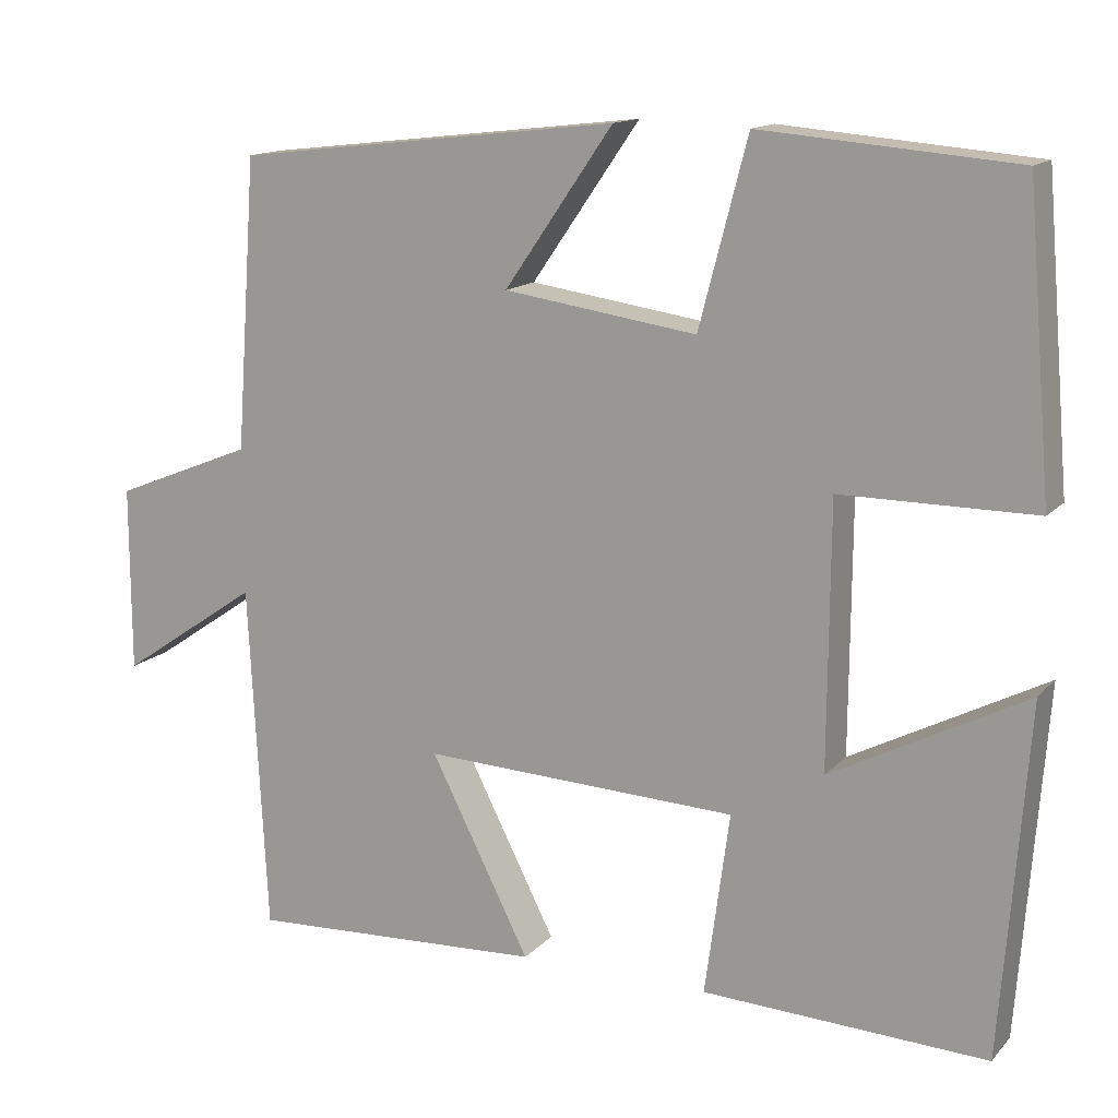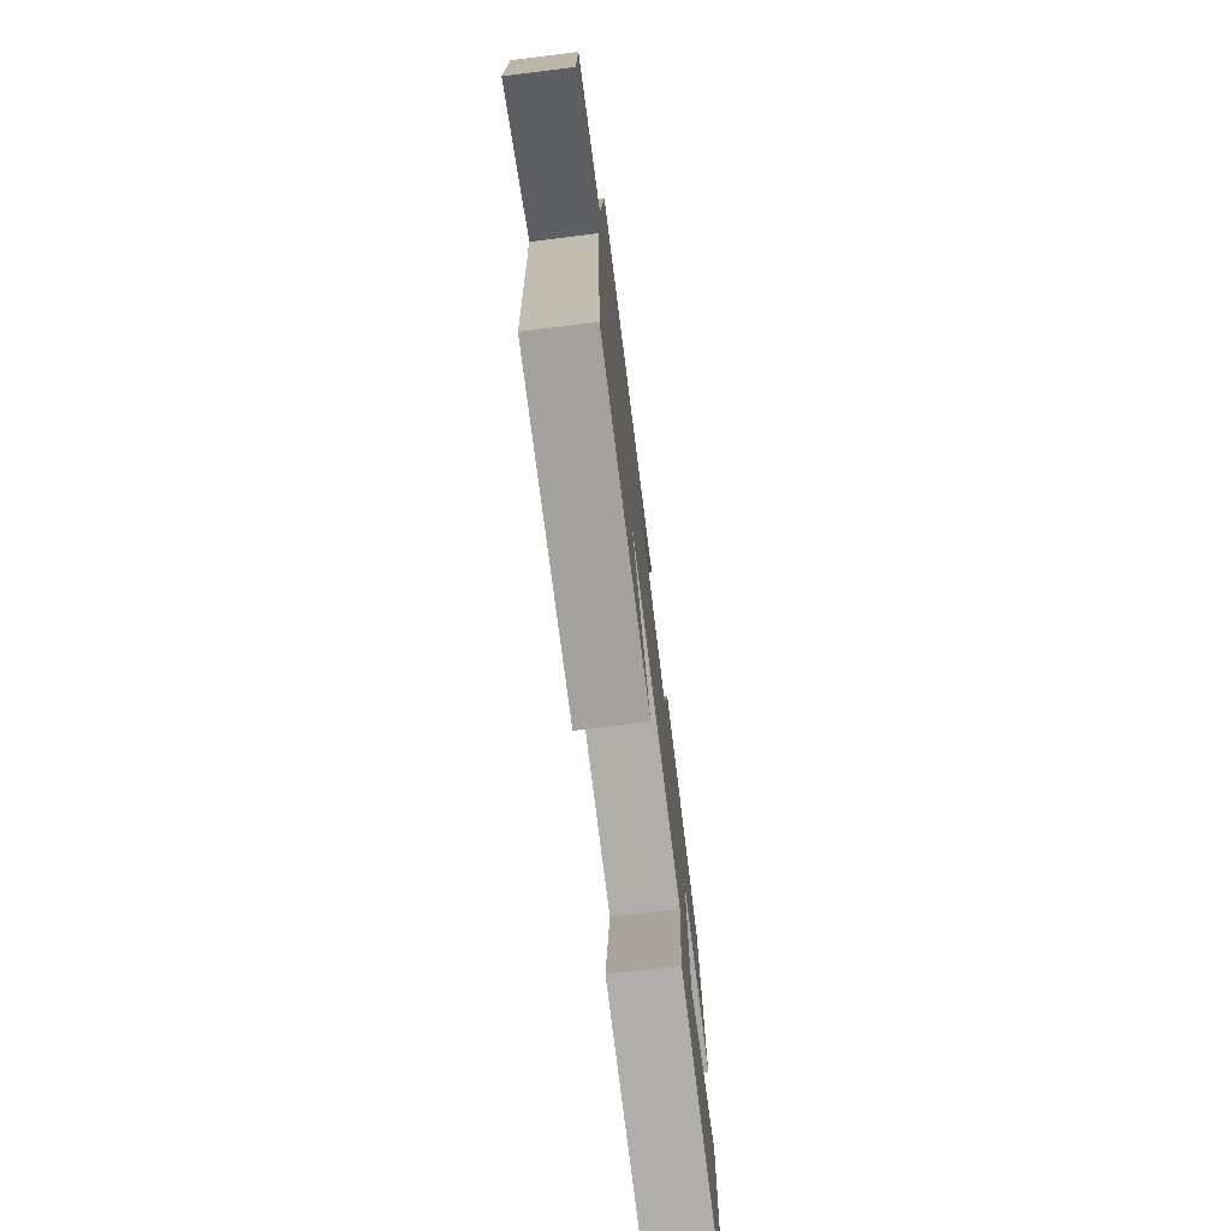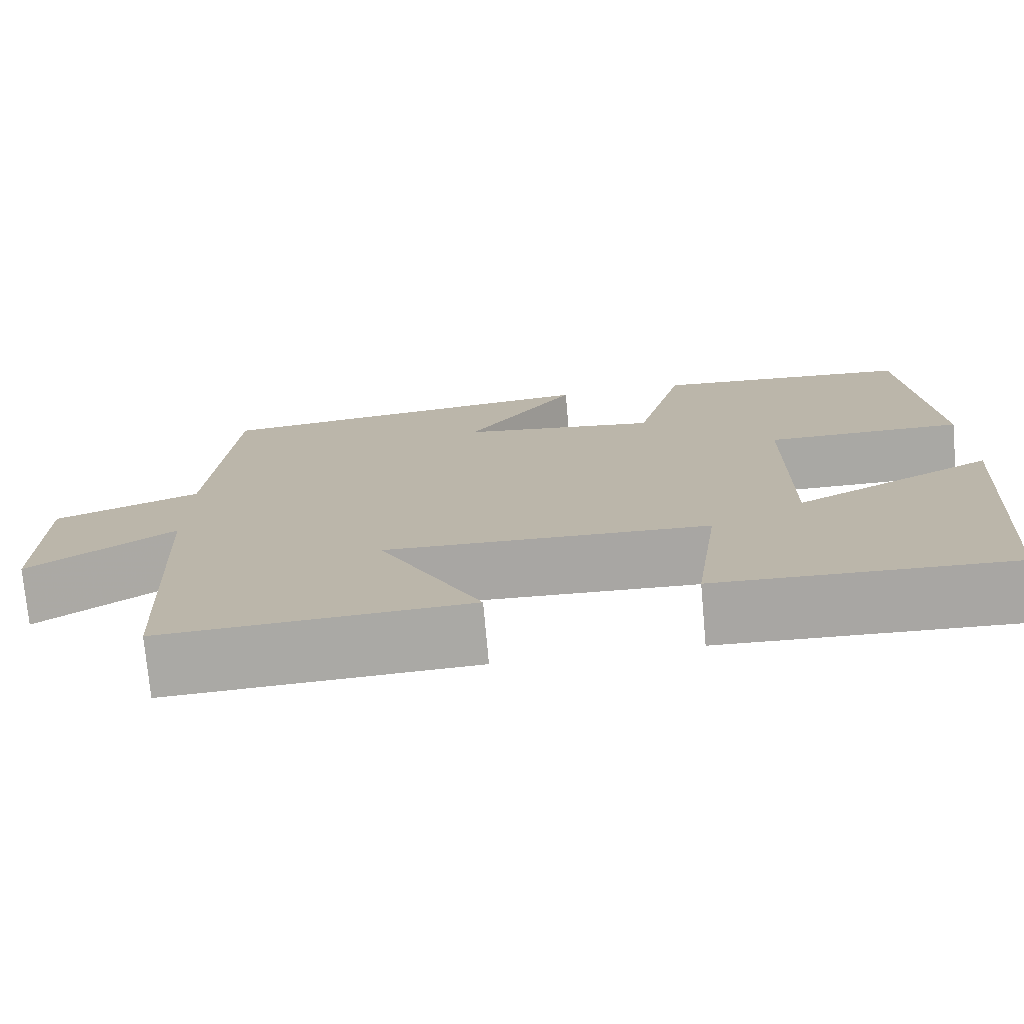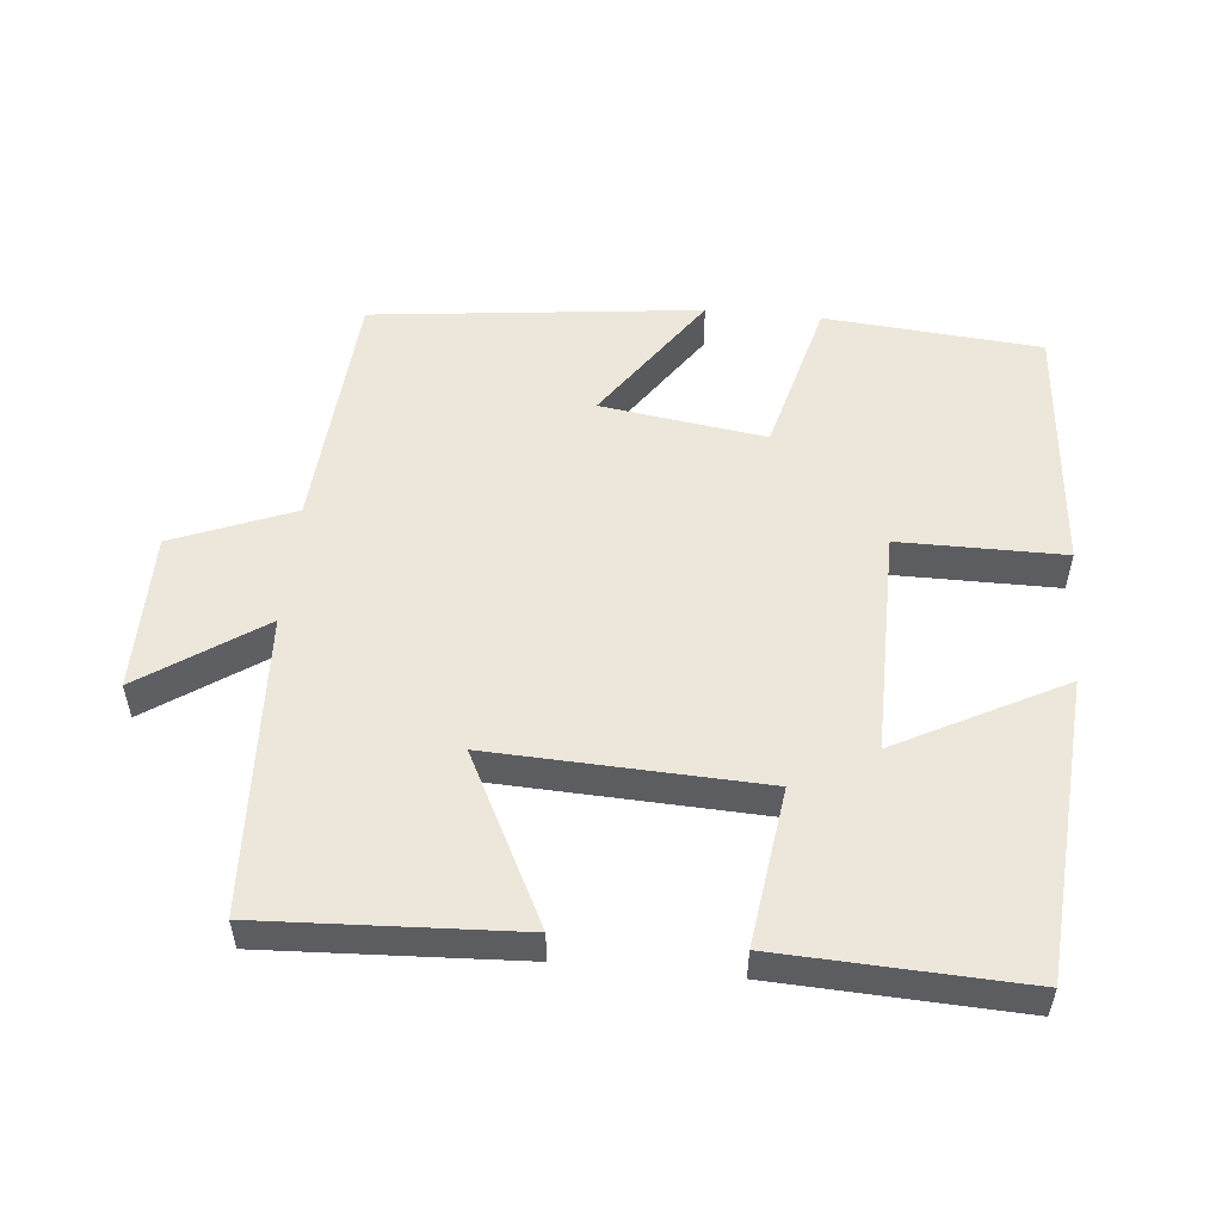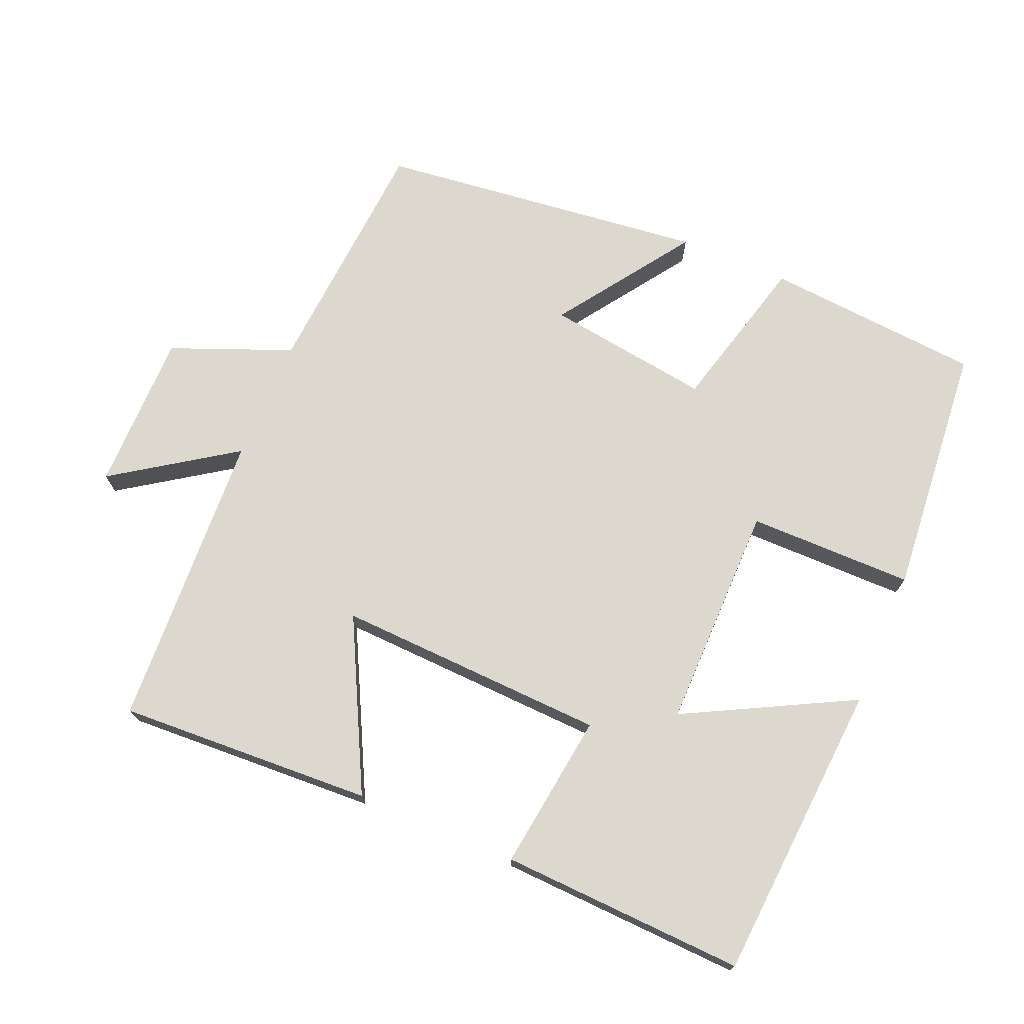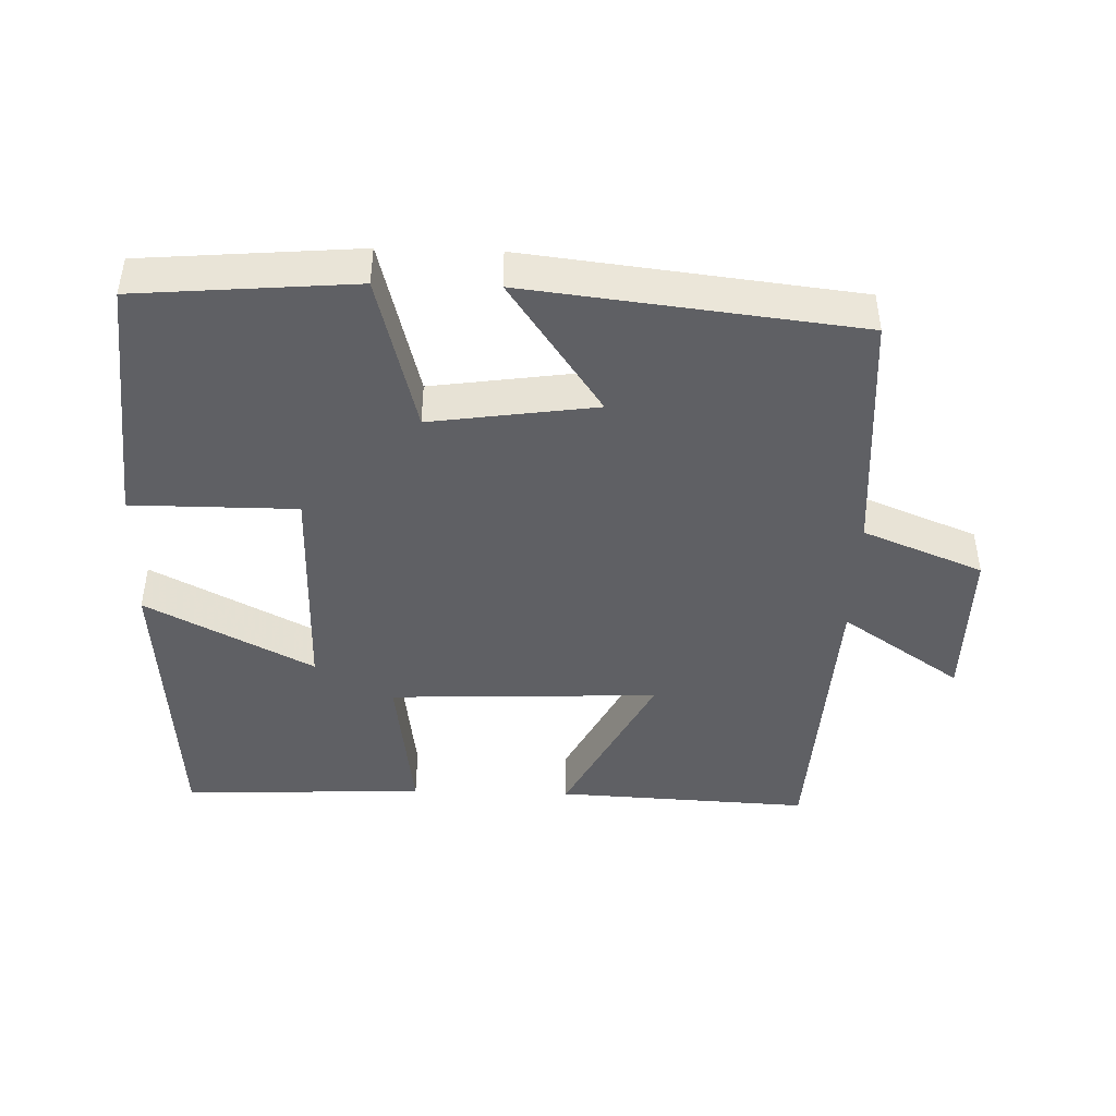
<metadata>
{"format":"obj","ext":"obj","renderer":"f3d","projection":"perspective","resolution":1024,"background":"white","views":[{"elev":14.2,"azim":-153.7,"up":"+Z"},{"elev":-75.2,"azim":97.1,"up":"+Z"},{"elev":-74.9,"azim":-174.9,"up":"+Z"},{"elev":53.2,"azim":-174.5,"up":"+Y"},{"elev":72.3,"azim":-157.1,"up":"+Y"},{"elev":-44.1,"azim":-1.8,"up":"+Y"}]}
</metadata>
<code>
v 0.478 0.07 -0.518
v 0.114 0.07 -0.5
v 0.236 0.07 -0.26
v -0.15 0.07 -0.276
v -0.12 0.07 -0.5
v -0.468 0.07 -0.515
v -0.5 0.07 -0.087
v -0.262 0.07 -0.211
v -0.264 0.07 0.111
v -0.5 0.07 0.111
v -0.469 0.07 0.474
v -0.159 0.07 0.5
v -0.1 0.07 0.274
v 0.136 0.07 0.308
v 0.003 0.07 0.5
v 0.474 0.07 0.446
v 0.5 0.07 0.09
v 0.672 0.07 0.021
v 0.672 0.07 -0.207
v 0.5 0.07 -0.09
v 0.478 0 -0.518
v 0.114 0 -0.5
v 0.236 0 -0.26
v -0.15 0 -0.276
v -0.12 0 -0.5
v -0.468 0 -0.515
v -0.5 0 -0.087
v -0.262 0 -0.211
v -0.264 0 0.111
v -0.5 0 0.111
v -0.469 0 0.474
v -0.159 0 0.5
v -0.1 0 0.274
v 0.136 0 0.308
v 0.003 0 0.5
v 0.474 0 0.446
v 0.5 0 0.09
v 0.672 0 0.021
v 0.672 0 -0.207
v 0.5 0 -0.09
f 17 18 19 20
f 14 15 16 17
f 13 14 17 20
f 10 11 12 13
f 9 10 13
f 8 9 13 20
f 5 6 7 8
f 4 5 8
f 3 4 8 20
f 1 2 3 20
f 40 39 38 37
f 37 36 35 34
f 40 37 34 33
f 33 32 31 30
f 33 30 29
f 40 33 29 28
f 28 27 26 25
f 28 25 24
f 40 28 24 23
f 40 23 22 21
f 1 21 22 2
f 2 22 23 3
f 3 23 24 4
f 4 24 25 5
f 5 25 26 6
f 6 26 27 7
f 7 27 28 8
f 8 28 29 9
f 9 29 30 10
f 10 30 31 11
f 11 31 32 12
f 12 32 33 13
f 13 33 34 14
f 14 34 35 15
f 15 35 36 16
f 16 36 37 17
f 17 37 38 18
f 18 38 39 19
f 19 39 40 20
f 20 40 21 1

</code>
